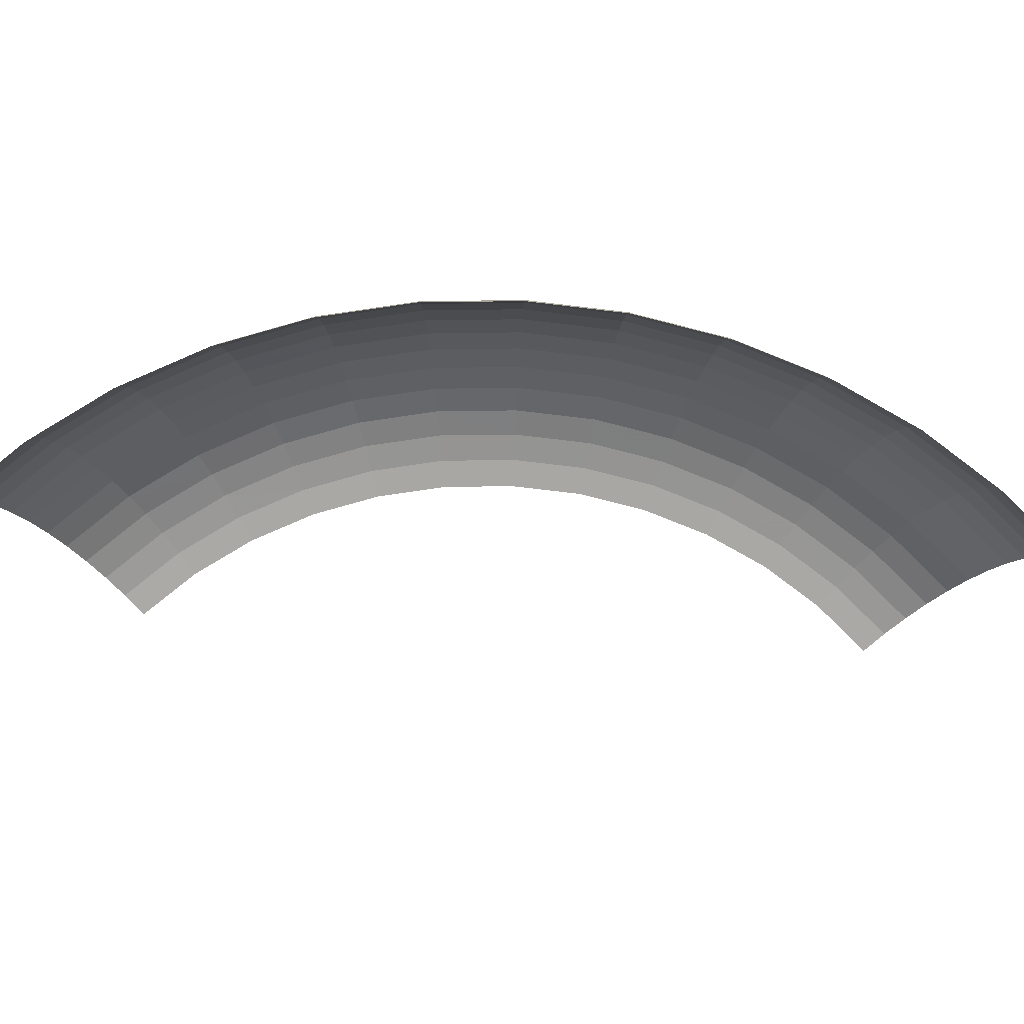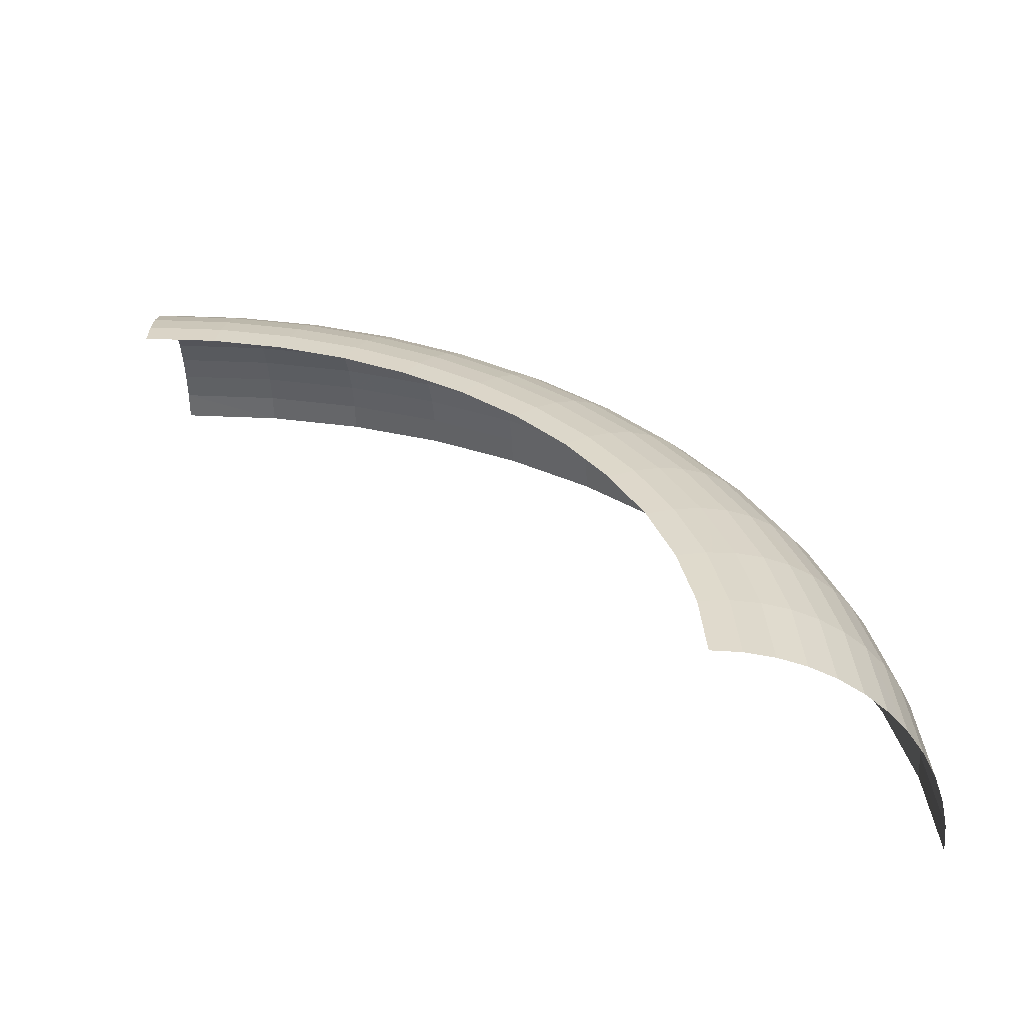
<metadata>
{"format":"obj","ext":"obj","renderer":"f3d","projection":"perspective","resolution":1024,"background":"white","views":[{"elev":-78.4,"azim":42.0,"up":"+Y"},{"elev":32.6,"azim":-89.8,"up":"+Y"}]}
</metadata>
<code>
v 0.05 0.02 0
v 0.04957 0.02 0.006525
v 0.05216 0.01983 0.006865
v 0.05261 0.01983 0
v 0.05261 0.01983 0
v 0.05216 0.01983 0.006865
v 0.0547 0.01932 0.0072
v 0.05518 0.01932 0
v 0.05518 0.01932 0
v 0.0547 0.01932 0.0072
v 0.05716 0.01848 0.007525
v 0.05765 0.01848 0
v 0.05765 0.01848 0
v 0.05716 0.01848 0.007525
v 0.05949 0.01732 0.00783
v 0.06 0.01732 0
v 0.06 0.01732 0
v 0.05949 0.01732 0.00783
v 0.06164 0.01587 0.008115
v 0.06218 0.01587 0
v 0.06218 0.01587 0
v 0.06164 0.01587 0.008115
v 0.06359 0.01414 0.00837
v 0.06414 0.01414 0
v 0.06414 0.01414 0
v 0.06359 0.01414 0.00837
v 0.0653 0.01218 0.008595
v 0.06587 0.01218 0
v 0.06587 0.01218 0
v 0.0653 0.01218 0.008595
v 0.06674 0.01 0.008785
v 0.06732 0.01 0
v 0.06732 0.01 0
v 0.06674 0.01 0.008785
v 0.06789 0.007655 0.008935
v 0.06848 0.007655 0
v 0.06848 0.007655 0
v 0.06789 0.007655 0.008935
v 0.06872 0.005175 0.009045
v 0.06932 0.005175 0
v 0.06932 0.005175 0
v 0.06872 0.005175 0.009045
v 0.06922 0.00261 0.009115
v 0.06983 0.00261 0
v 0.06983 0.00261 0
v 0.06922 0.00261 0.009115
v 0.0694 0 0.009135
v 0.07 0 0
v 0.04957 0.02 0.006525
v 0.04829 0.02 0.01294
v 0.05081 0.01983 0.01362
v 0.05216 0.01983 0.006865
v 0.05216 0.01983 0.006865
v 0.05081 0.01983 0.01362
v 0.0533 0.01932 0.01428
v 0.0547 0.01932 0.0072
v 0.0547 0.01932 0.0072
v 0.0533 0.01932 0.01428
v 0.05569 0.01848 0.01492
v 0.05716 0.01848 0.007525
v 0.05716 0.01848 0.007525
v 0.05569 0.01848 0.01492
v 0.05795 0.01732 0.01553
v 0.05949 0.01732 0.00783
v 0.05949 0.01732 0.00783
v 0.05795 0.01732 0.01553
v 0.06005 0.01587 0.01609
v 0.06164 0.01587 0.008115
v 0.06164 0.01587 0.008115
v 0.06005 0.01587 0.01609
v 0.06196 0.01414 0.0166
v 0.06359 0.01414 0.00837
v 0.06359 0.01414 0.00837
v 0.06196 0.01414 0.0166
v 0.06362 0.01218 0.01705
v 0.0653 0.01218 0.008595
v 0.0653 0.01218 0.008595
v 0.06362 0.01218 0.01705
v 0.06502 0.01 0.01742
v 0.06674 0.01 0.008785
v 0.06674 0.01 0.008785
v 0.06502 0.01 0.01742
v 0.06614 0.007655 0.01772
v 0.06789 0.007655 0.008935
v 0.06789 0.007655 0.008935
v 0.06614 0.007655 0.01772
v 0.06696 0.005175 0.01794
v 0.06872 0.005175 0.009045
v 0.06872 0.005175 0.009045
v 0.06696 0.005175 0.01794
v 0.06745 0.00261 0.01807
v 0.06922 0.00261 0.009115
v 0.06922 0.00261 0.009115
v 0.06745 0.00261 0.01807
v 0.06761 0 0.01811
v 0.0694 0 0.009135
v 0.04829 0.02 0.01294
v 0.04619 0.02 0.01913
v 0.04861 0.01983 0.02014
v 0.05081 0.01983 0.01362
v 0.05081 0.01983 0.01362
v 0.04861 0.01983 0.02014
v 0.05097 0.01932 0.02111
v 0.0533 0.01932 0.01428
v 0.0533 0.01932 0.01428
v 0.05097 0.01932 0.02111
v 0.05326 0.01848 0.02207
v 0.05569 0.01848 0.01492
v 0.05569 0.01848 0.01492
v 0.05326 0.01848 0.02207
v 0.05543 0.01732 0.02296
v 0.05795 0.01732 0.01553
v 0.05795 0.01732 0.01553
v 0.05543 0.01732 0.02296
v 0.05745 0.01587 0.0238
v 0.06005 0.01587 0.01609
v 0.06005 0.01587 0.01609
v 0.05745 0.01587 0.0238
v 0.05926 0.01414 0.02455
v 0.06196 0.01414 0.0166
v 0.06196 0.01414 0.0166
v 0.05926 0.01414 0.02455
v 0.06085 0.01218 0.02521
v 0.06362 0.01218 0.01705
v 0.06362 0.01218 0.01705
v 0.06085 0.01218 0.02521
v 0.0622 0.01 0.02576
v 0.06502 0.01 0.01742
v 0.06502 0.01 0.01742
v 0.0622 0.01 0.02576
v 0.06327 0.007655 0.0262
v 0.06614 0.007655 0.01772
v 0.06614 0.007655 0.01772
v 0.06327 0.007655 0.0262
v 0.06405 0.005175 0.02653
v 0.06696 0.005175 0.01794
v 0.06696 0.005175 0.01794
v 0.06405 0.005175 0.02653
v 0.06452 0.00261 0.02672
v 0.06745 0.00261 0.01807
v 0.06745 0.00261 0.01807
v 0.06452 0.00261 0.02672
v 0.06467 0 0.02679
v 0.06761 0 0.01811
v 0.04619 0.02 0.01913
v 0.0433 0.02 0.025
v 0.04556 0.01983 0.0263
v 0.04861 0.01983 0.02014
v 0.04861 0.01983 0.02014
v 0.04556 0.01983 0.0263
v 0.04778 0.01932 0.02759
v 0.05097 0.01932 0.02111
v 0.05097 0.01932 0.02111
v 0.04778 0.01932 0.02759
v 0.04993 0.01848 0.02882
v 0.05326 0.01848 0.02207
v 0.05326 0.01848 0.02207
v 0.04993 0.01848 0.02882
v 0.05196 0.01732 0.03
v 0.05543 0.01732 0.02296
v 0.05543 0.01732 0.02296
v 0.05196 0.01732 0.03
v 0.05384 0.01587 0.03109
v 0.05745 0.01587 0.0238
v 0.05745 0.01587 0.0238
v 0.05384 0.01587 0.03109
v 0.05554 0.01414 0.03207
v 0.05926 0.01414 0.02455
v 0.05926 0.01414 0.02455
v 0.05554 0.01414 0.03207
v 0.05704 0.01218 0.03293
v 0.06085 0.01218 0.02521
v 0.06085 0.01218 0.02521
v 0.05704 0.01218 0.03293
v 0.0583 0.01 0.03366
v 0.0622 0.01 0.02576
v 0.0622 0.01 0.02576
v 0.0583 0.01 0.03366
v 0.0593 0.007655 0.03424
v 0.06327 0.007655 0.0262
v 0.06327 0.007655 0.0262
v 0.0593 0.007655 0.03424
v 0.06003 0.005175 0.03466
v 0.06405 0.005175 0.02653
v 0.06405 0.005175 0.02653
v 0.06003 0.005175 0.03466
v 0.06047 0.00261 0.03492
v 0.06452 0.00261 0.02672
v 0.06452 0.00261 0.02672
v 0.06047 0.00261 0.03492
v 0.06062 0 0.035
v 0.06467 0 0.02679
v 0.0433 0.02 0.025
v 0.03967 0.02 0.03044
v 0.04174 0.01983 0.03203
v 0.04556 0.01983 0.0263
v 0.04556 0.01983 0.0263
v 0.04174 0.01983 0.03203
v 0.04378 0.01932 0.03359
v 0.04778 0.01932 0.02759
v 0.04778 0.01932 0.02759
v 0.04378 0.01932 0.03359
v 0.04575 0.01848 0.0351
v 0.04993 0.01848 0.02882
v 0.04993 0.01848 0.02882
v 0.04575 0.01848 0.0351
v 0.04761 0.01732 0.03653
v 0.05196 0.01732 0.03
v 0.05196 0.01732 0.03
v 0.04761 0.01732 0.03653
v 0.04933 0.01587 0.03785
v 0.05384 0.01587 0.03109
v 0.05384 0.01587 0.03109
v 0.04933 0.01587 0.03785
v 0.05089 0.01414 0.03905
v 0.05554 0.01414 0.03207
v 0.05554 0.01414 0.03207
v 0.05089 0.01414 0.03905
v 0.05226 0.01218 0.0401
v 0.05704 0.01218 0.03293
v 0.05704 0.01218 0.03293
v 0.05226 0.01218 0.0401
v 0.05341 0.01 0.04099
v 0.0583 0.01 0.03366
v 0.0583 0.01 0.03366
v 0.05341 0.01 0.04099
v 0.05433 0.007655 0.04169
v 0.0593 0.007655 0.03424
v 0.0593 0.007655 0.03424
v 0.05433 0.007655 0.04169
v 0.055 0.005175 0.0422
v 0.06003 0.005175 0.03466
v 0.06003 0.005175 0.03466
v 0.055 0.005175 0.0422
v 0.0554 0.00261 0.04251
v 0.06047 0.00261 0.03492
v 0.06047 0.00261 0.03492
v 0.0554 0.00261 0.04251
v 0.05554 0 0.04262
v 0.06062 0 0.035
v 0.03967 0.02 0.03044
v 0.03535 0.02 0.03535
v 0.0372 0.01983 0.0372
v 0.04174 0.01983 0.03203
v 0.04174 0.01983 0.03203
v 0.0372 0.01983 0.0372
v 0.03902 0.01932 0.03902
v 0.04378 0.01932 0.03359
v 0.04378 0.01932 0.03359
v 0.03902 0.01932 0.03902
v 0.04077 0.01848 0.04077
v 0.04575 0.01848 0.0351
v 0.04575 0.01848 0.0351
v 0.04077 0.01848 0.04077
v 0.04242 0.01732 0.04242
v 0.04761 0.01732 0.03653
v 0.04761 0.01732 0.03653
v 0.04242 0.01732 0.04242
v 0.04396 0.01587 0.04396
v 0.04933 0.01587 0.03785
v 0.04933 0.01587 0.03785
v 0.04396 0.01587 0.04396
v 0.04535 0.01414 0.04535
v 0.05089 0.01414 0.03905
v 0.05089 0.01414 0.03905
v 0.04535 0.01414 0.04535
v 0.04657 0.01218 0.04657
v 0.05226 0.01218 0.0401
v 0.05226 0.01218 0.0401
v 0.04657 0.01218 0.04657
v 0.0476 0.01 0.0476
v 0.05341 0.01 0.04099
v 0.05341 0.01 0.04099
v 0.0476 0.01 0.0476
v 0.04842 0.007655 0.04842
v 0.05433 0.007655 0.04169
v 0.05433 0.007655 0.04169
v 0.04842 0.007655 0.04842
v 0.04902 0.005175 0.04902
v 0.055 0.005175 0.0422
v 0.055 0.005175 0.0422
v 0.04902 0.005175 0.04902
v 0.04938 0.00261 0.04938
v 0.0554 0.00261 0.04251
v 0.0554 0.00261 0.04251
v 0.04938 0.00261 0.04938
v 0.04949 0 0.04949
v 0.05554 0 0.04262
v 0.03535 0.02 0.03535
v 0.03044 0.02 0.03967
v 0.03203 0.01983 0.04174
v 0.0372 0.01983 0.0372
v 0.0372 0.01983 0.0372
v 0.03203 0.01983 0.04174
v 0.03359 0.01932 0.04378
v 0.03902 0.01932 0.03902
v 0.03902 0.01932 0.03902
v 0.03359 0.01932 0.04378
v 0.0351 0.01848 0.04575
v 0.04077 0.01848 0.04077
v 0.04077 0.01848 0.04077
v 0.0351 0.01848 0.04575
v 0.03653 0.01732 0.04761
v 0.04242 0.01732 0.04242
v 0.04242 0.01732 0.04242
v 0.03653 0.01732 0.04761
v 0.03785 0.01587 0.04933
v 0.04396 0.01587 0.04396
v 0.04396 0.01587 0.04396
v 0.03785 0.01587 0.04933
v 0.03905 0.01414 0.05089
v 0.04535 0.01414 0.04535
v 0.04535 0.01414 0.04535
v 0.03905 0.01414 0.05089
v 0.0401 0.01218 0.05226
v 0.04657 0.01218 0.04657
v 0.04657 0.01218 0.04657
v 0.0401 0.01218 0.05226
v 0.04099 0.01 0.05341
v 0.0476 0.01 0.0476
v 0.0476 0.01 0.0476
v 0.04099 0.01 0.05341
v 0.04169 0.007655 0.05433
v 0.04842 0.007655 0.04842
v 0.04842 0.007655 0.04842
v 0.04169 0.007655 0.05433
v 0.0422 0.005175 0.055
v 0.04902 0.005175 0.04902
v 0.04902 0.005175 0.04902
v 0.0422 0.005175 0.055
v 0.04251 0.00261 0.0554
v 0.04938 0.00261 0.04938
v 0.04938 0.00261 0.04938
v 0.04251 0.00261 0.0554
v 0.04262 0 0.05554
v 0.04949 0 0.04949
v 0.03044 0.02 0.03967
v 0.025 0.02 0.0433
v 0.0263 0.01983 0.04556
v 0.03203 0.01983 0.04174
v 0.03203 0.01983 0.04174
v 0.0263 0.01983 0.04556
v 0.02759 0.01932 0.04778
v 0.03359 0.01932 0.04378
v 0.03359 0.01932 0.04378
v 0.02759 0.01932 0.04778
v 0.02882 0.01848 0.04993
v 0.0351 0.01848 0.04575
v 0.0351 0.01848 0.04575
v 0.02882 0.01848 0.04993
v 0.03 0.01732 0.05196
v 0.03653 0.01732 0.04761
v 0.03653 0.01732 0.04761
v 0.03 0.01732 0.05196
v 0.03109 0.01587 0.05384
v 0.03785 0.01587 0.04933
v 0.03785 0.01587 0.04933
v 0.03109 0.01587 0.05384
v 0.03207 0.01414 0.05554
v 0.03905 0.01414 0.05089
v 0.03905 0.01414 0.05089
v 0.03207 0.01414 0.05554
v 0.03293 0.01218 0.05704
v 0.0401 0.01218 0.05226
v 0.0401 0.01218 0.05226
v 0.03293 0.01218 0.05704
v 0.03366 0.01 0.0583
v 0.04099 0.01 0.05341
v 0.04099 0.01 0.05341
v 0.03366 0.01 0.0583
v 0.03424 0.007655 0.0593
v 0.04169 0.007655 0.05433
v 0.04169 0.007655 0.05433
v 0.03424 0.007655 0.0593
v 0.03466 0.005175 0.06003
v 0.0422 0.005175 0.055
v 0.0422 0.005175 0.055
v 0.03466 0.005175 0.06003
v 0.03492 0.00261 0.06047
v 0.04251 0.00261 0.0554
v 0.04251 0.00261 0.0554
v 0.03492 0.00261 0.06047
v 0.035 0 0.06062
v 0.04262 0 0.05554
v 0.025 0.02 0.0433
v 0.01913 0.02 0.04619
v 0.02014 0.01983 0.04861
v 0.0263 0.01983 0.04556
v 0.0263 0.01983 0.04556
v 0.02014 0.01983 0.04861
v 0.02111 0.01932 0.05097
v 0.02759 0.01932 0.04778
v 0.02759 0.01932 0.04778
v 0.02111 0.01932 0.05097
v 0.02207 0.01848 0.05326
v 0.02882 0.01848 0.04993
v 0.02882 0.01848 0.04993
v 0.02207 0.01848 0.05326
v 0.02296 0.01732 0.05543
v 0.03 0.01732 0.05196
v 0.03 0.01732 0.05196
v 0.02296 0.01732 0.05543
v 0.0238 0.01587 0.05745
v 0.03109 0.01587 0.05384
v 0.03109 0.01587 0.05384
v 0.0238 0.01587 0.05745
v 0.02455 0.01414 0.05926
v 0.03207 0.01414 0.05554
v 0.03207 0.01414 0.05554
v 0.02455 0.01414 0.05926
v 0.02521 0.01218 0.06085
v 0.03293 0.01218 0.05704
v 0.03293 0.01218 0.05704
v 0.02521 0.01218 0.06085
v 0.02576 0.01 0.0622
v 0.03366 0.01 0.0583
v 0.03366 0.01 0.0583
v 0.02576 0.01 0.0622
v 0.0262 0.007655 0.06327
v 0.03424 0.007655 0.0593
v 0.03424 0.007655 0.0593
v 0.0262 0.007655 0.06327
v 0.02653 0.005175 0.06405
v 0.03466 0.005175 0.06003
v 0.03466 0.005175 0.06003
v 0.02653 0.005175 0.06405
v 0.02672 0.00261 0.06452
v 0.03492 0.00261 0.06047
v 0.03492 0.00261 0.06047
v 0.02672 0.00261 0.06452
v 0.02679 0 0.06467
v 0.035 0 0.06062
v 0.01913 0.02 0.04619
v 0.01294 0.02 0.04829
v 0.01362 0.01983 0.05081
v 0.02014 0.01983 0.04861
v 0.02014 0.01983 0.04861
v 0.01362 0.01983 0.05081
v 0.01428 0.01932 0.0533
v 0.02111 0.01932 0.05097
v 0.02111 0.01932 0.05097
v 0.01428 0.01932 0.0533
v 0.01492 0.01848 0.05569
v 0.02207 0.01848 0.05326
v 0.02207 0.01848 0.05326
v 0.01492 0.01848 0.05569
v 0.01553 0.01732 0.05795
v 0.02296 0.01732 0.05543
v 0.02296 0.01732 0.05543
v 0.01553 0.01732 0.05795
v 0.01609 0.01587 0.06005
v 0.0238 0.01587 0.05745
v 0.0238 0.01587 0.05745
v 0.01609 0.01587 0.06005
v 0.0166 0.01414 0.06196
v 0.02455 0.01414 0.05926
v 0.02455 0.01414 0.05926
v 0.0166 0.01414 0.06196
v 0.01705 0.01218 0.06362
v 0.02521 0.01218 0.06085
v 0.02521 0.01218 0.06085
v 0.01705 0.01218 0.06362
v 0.01742 0.01 0.06502
v 0.02576 0.01 0.0622
v 0.02576 0.01 0.0622
v 0.01742 0.01 0.06502
v 0.01772 0.007655 0.06614
v 0.0262 0.007655 0.06327
v 0.0262 0.007655 0.06327
v 0.01772 0.007655 0.06614
v 0.01794 0.005175 0.06696
v 0.02653 0.005175 0.06405
v 0.02653 0.005175 0.06405
v 0.01794 0.005175 0.06696
v 0.01807 0.00261 0.06745
v 0.02672 0.00261 0.06452
v 0.02672 0.00261 0.06452
v 0.01807 0.00261 0.06745
v 0.01811 0 0.06761
v 0.02679 0 0.06467
v 0.01294 0.02 0.04829
v 0.006525 0.02 0.04957
v 0.006865 0.01983 0.05216
v 0.01362 0.01983 0.05081
v 0.01362 0.01983 0.05081
v 0.006865 0.01983 0.05216
v 0.0072 0.01932 0.0547
v 0.01428 0.01932 0.0533
v 0.01428 0.01932 0.0533
v 0.0072 0.01932 0.0547
v 0.007525 0.01848 0.05716
v 0.01492 0.01848 0.05569
v 0.01492 0.01848 0.05569
v 0.007525 0.01848 0.05716
v 0.00783 0.01732 0.05949
v 0.01553 0.01732 0.05795
v 0.01553 0.01732 0.05795
v 0.00783 0.01732 0.05949
v 0.008115 0.01587 0.06164
v 0.01609 0.01587 0.06005
v 0.01609 0.01587 0.06005
v 0.008115 0.01587 0.06164
v 0.00837 0.01414 0.06359
v 0.0166 0.01414 0.06196
v 0.0166 0.01414 0.06196
v 0.00837 0.01414 0.06359
v 0.008595 0.01218 0.0653
v 0.01705 0.01218 0.06362
v 0.01705 0.01218 0.06362
v 0.008595 0.01218 0.0653
v 0.008785 0.01 0.06674
v 0.01742 0.01 0.06502
v 0.01742 0.01 0.06502
v 0.008785 0.01 0.06674
v 0.008935 0.007655 0.06789
v 0.01772 0.007655 0.06614
v 0.01772 0.007655 0.06614
v 0.008935 0.007655 0.06789
v 0.009045 0.005175 0.06872
v 0.01794 0.005175 0.06696
v 0.01794 0.005175 0.06696
v 0.009045 0.005175 0.06872
v 0.009115 0.00261 0.06922
v 0.01807 0.00261 0.06745
v 0.01807 0.00261 0.06745
v 0.009115 0.00261 0.06922
v 0.009135 0 0.0694
v 0.01811 0 0.06761
v 0.006525 0.02 0.04957
v 0 0.02 0.05
v 0 0.01983 0.05261
v 0.006865 0.01983 0.05216
v 0.006865 0.01983 0.05216
v 0 0.01983 0.05261
v 0 0.01932 0.05518
v 0.0072 0.01932 0.0547
v 0.0072 0.01932 0.0547
v 0 0.01932 0.05518
v 0 0.01848 0.05765
v 0.007525 0.01848 0.05716
v 0.007525 0.01848 0.05716
v 0 0.01848 0.05765
v 0 0.01732 0.06
v 0.00783 0.01732 0.05949
v 0.00783 0.01732 0.05949
v 0 0.01732 0.06
v 0 0.01587 0.06218
v 0.008115 0.01587 0.06164
v 0.008115 0.01587 0.06164
v 0 0.01587 0.06218
v 0 0.01414 0.06414
v 0.00837 0.01414 0.06359
v 0.00837 0.01414 0.06359
v 0 0.01414 0.06414
v 0 0.01218 0.06587
v 0.008595 0.01218 0.0653
v 0.008595 0.01218 0.0653
v 0 0.01218 0.06587
v 0 0.01 0.06732
v 0.008785 0.01 0.06674
v 0.008785 0.01 0.06674
v 0 0.01 0.06732
v 0 0.007655 0.06848
v 0.008935 0.007655 0.06789
v 0.008935 0.007655 0.06789
v 0 0.007655 0.06848
v 0 0.005175 0.06932
v 0.009045 0.005175 0.06872
v 0.009045 0.005175 0.06872
v 0 0.005175 0.06932
v 0 0.00261 0.06983
v 0.009115 0.00261 0.06922
v 0.009115 0.00261 0.06922
v 0 0.00261 0.06983
v 0 0 0.07
v 0.009135 0 0.0694
g mesh3434
f 1 2 3
f 3 4 1
f 5 6 7
f 7 8 5
f 9 10 11
f 11 12 9
f 13 14 15
f 15 16 13
f 17 18 19
f 19 20 17
f 21 22 23
f 23 24 21
f 25 26 27
f 27 28 25
f 29 30 31
f 31 32 29
f 33 34 35
f 35 36 33
f 37 38 39
f 39 40 37
f 41 42 43
f 43 44 41
f 45 46 47
f 47 48 45
f 49 50 51
f 51 52 49
f 53 54 55
f 55 56 53
f 57 58 59
f 59 60 57
f 61 62 63
f 63 64 61
f 65 66 67
f 67 68 65
f 69 70 71
f 71 72 69
f 73 74 75
f 75 76 73
f 77 78 79
f 79 80 77
f 81 82 83
f 83 84 81
f 85 86 87
f 87 88 85
f 89 90 91
f 91 92 89
f 93 94 95
f 95 96 93
f 97 98 99
f 99 100 97
f 101 102 103
f 103 104 101
f 105 106 107
f 107 108 105
f 109 110 111
f 111 112 109
f 113 114 115
f 115 116 113
f 117 118 119
f 119 120 117
f 121 122 123
f 123 124 121
f 125 126 127
f 127 128 125
f 129 130 131
f 131 132 129
f 133 134 135
f 135 136 133
f 137 138 139
f 139 140 137
f 141 142 143
f 143 144 141
f 145 146 147
f 147 148 145
f 149 150 151
f 151 152 149
f 153 154 155
f 155 156 153
f 157 158 159
f 159 160 157
f 161 162 163
f 163 164 161
f 165 166 167
f 167 168 165
f 169 170 171
f 171 172 169
f 173 174 175
f 175 176 173
f 177 178 179
f 179 180 177
f 181 182 183
f 183 184 181
f 185 186 187
f 187 188 185
f 189 190 191
f 191 192 189
f 193 194 195
f 195 196 193
f 197 198 199
f 199 200 197
f 201 202 203
f 203 204 201
f 205 206 207
f 207 208 205
f 209 210 211
f 211 212 209
f 213 214 215
f 215 216 213
f 217 218 219
f 219 220 217
f 221 222 223
f 223 224 221
f 225 226 227
f 227 228 225
f 229 230 231
f 231 232 229
f 233 234 235
f 235 236 233
f 237 238 239
f 239 240 237
f 241 242 243
f 243 244 241
f 245 246 247
f 247 248 245
f 249 250 251
f 251 252 249
f 253 254 255
f 255 256 253
f 257 258 259
f 259 260 257
f 261 262 263
f 263 264 261
f 265 266 267
f 267 268 265
f 269 270 271
f 271 272 269
f 273 274 275
f 275 276 273
f 277 278 279
f 279 280 277
f 281 282 283
f 283 284 281
f 285 286 287
f 287 288 285
f 289 290 291
f 291 292 289
f 293 294 295
f 295 296 293
f 297 298 299
f 299 300 297
f 301 302 303
f 303 304 301
f 305 306 307
f 307 308 305
f 309 310 311
f 311 312 309
f 313 314 315
f 315 316 313
f 317 318 319
f 319 320 317
f 321 322 323
f 323 324 321
f 325 326 327
f 327 328 325
f 329 330 331
f 331 332 329
f 333 334 335
f 335 336 333
f 337 338 339
f 339 340 337
f 341 342 343
f 343 344 341
f 345 346 347
f 347 348 345
f 349 350 351
f 351 352 349
f 353 354 355
f 355 356 353
f 357 358 359
f 359 360 357
f 361 362 363
f 363 364 361
f 365 366 367
f 367 368 365
f 369 370 371
f 371 372 369
f 373 374 375
f 375 376 373
f 377 378 379
f 379 380 377
f 381 382 383
f 383 384 381
f 385 386 387
f 387 388 385
f 389 390 391
f 391 392 389
f 393 394 395
f 395 396 393
f 397 398 399
f 399 400 397
f 401 402 403
f 403 404 401
f 405 406 407
f 407 408 405
f 409 410 411
f 411 412 409
f 413 414 415
f 415 416 413
f 417 418 419
f 419 420 417
f 421 422 423
f 423 424 421
f 425 426 427
f 427 428 425
f 429 430 431
f 431 432 429
f 433 434 435
f 435 436 433
f 437 438 439
f 439 440 437
f 441 442 443
f 443 444 441
f 445 446 447
f 447 448 445
f 449 450 451
f 451 452 449
f 453 454 455
f 455 456 453
f 457 458 459
f 459 460 457
f 461 462 463
f 463 464 461
f 465 466 467
f 467 468 465
f 469 470 471
f 471 472 469
f 473 474 475
f 475 476 473
f 477 478 479
f 479 480 477
f 481 482 483
f 483 484 481
f 485 486 487
f 487 488 485
f 489 490 491
f 491 492 489
f 493 494 495
f 495 496 493
f 497 498 499
f 499 500 497
f 501 502 503
f 503 504 501
f 505 506 507
f 507 508 505
f 509 510 511
f 511 512 509
f 513 514 515
f 515 516 513
f 517 518 519
f 519 520 517
f 521 522 523
f 523 524 521
f 525 526 527
f 527 528 525
f 529 530 531
f 531 532 529
f 533 534 535
f 535 536 533
f 537 538 539
f 539 540 537
f 541 542 543
f 543 544 541
f 545 546 547
f 547 548 545
f 549 550 551
f 551 552 549
f 553 554 555
f 555 556 553
f 557 558 559
f 559 560 557
f 561 562 563
f 563 564 561
f 565 566 567
f 567 568 565
f 569 570 571
f 571 572 569
f 573 574 575
f 575 576 573

</code>
